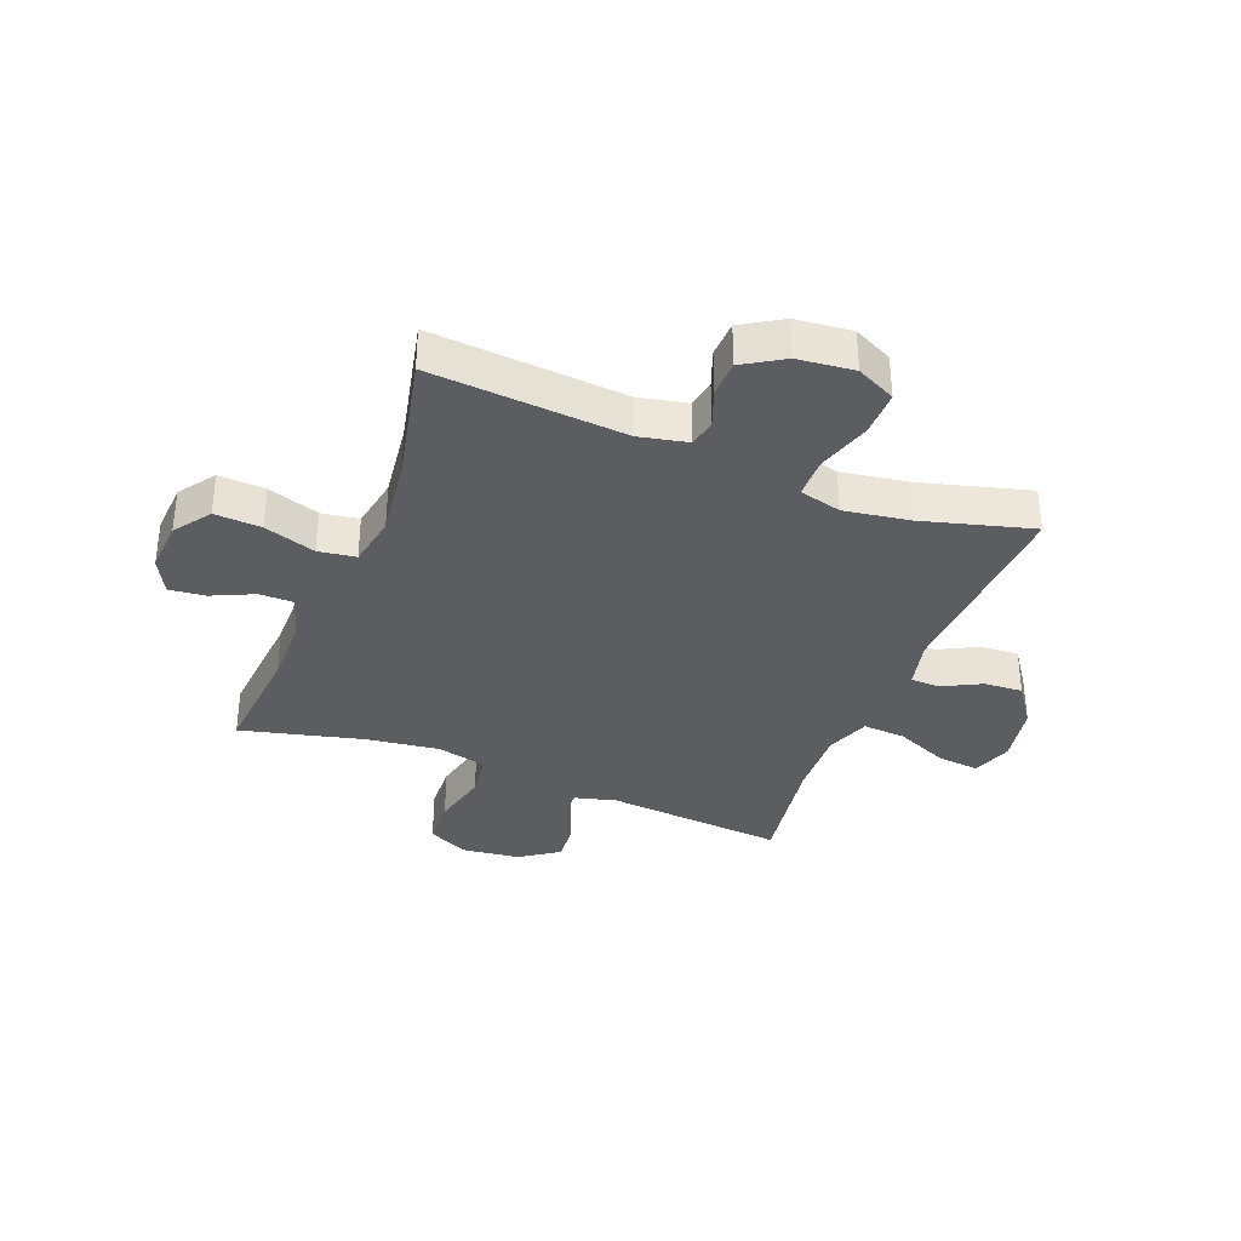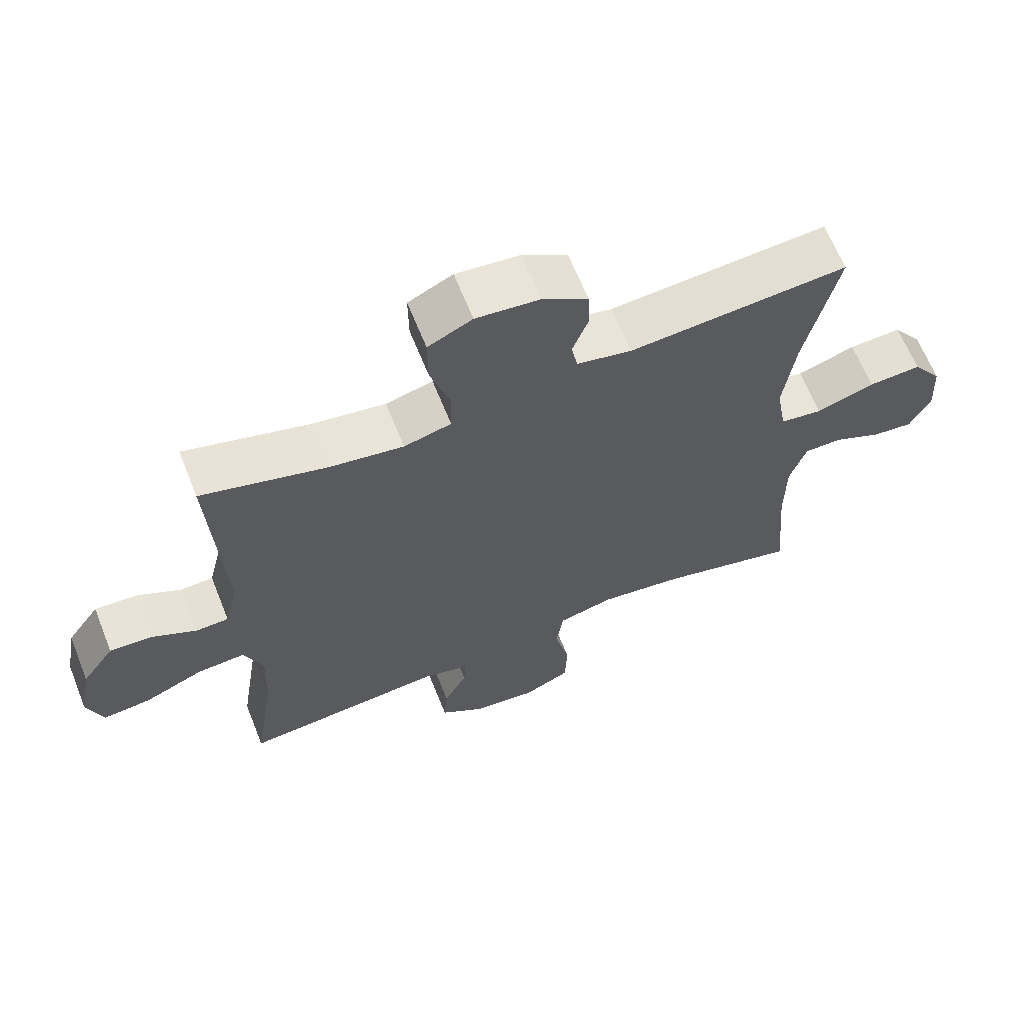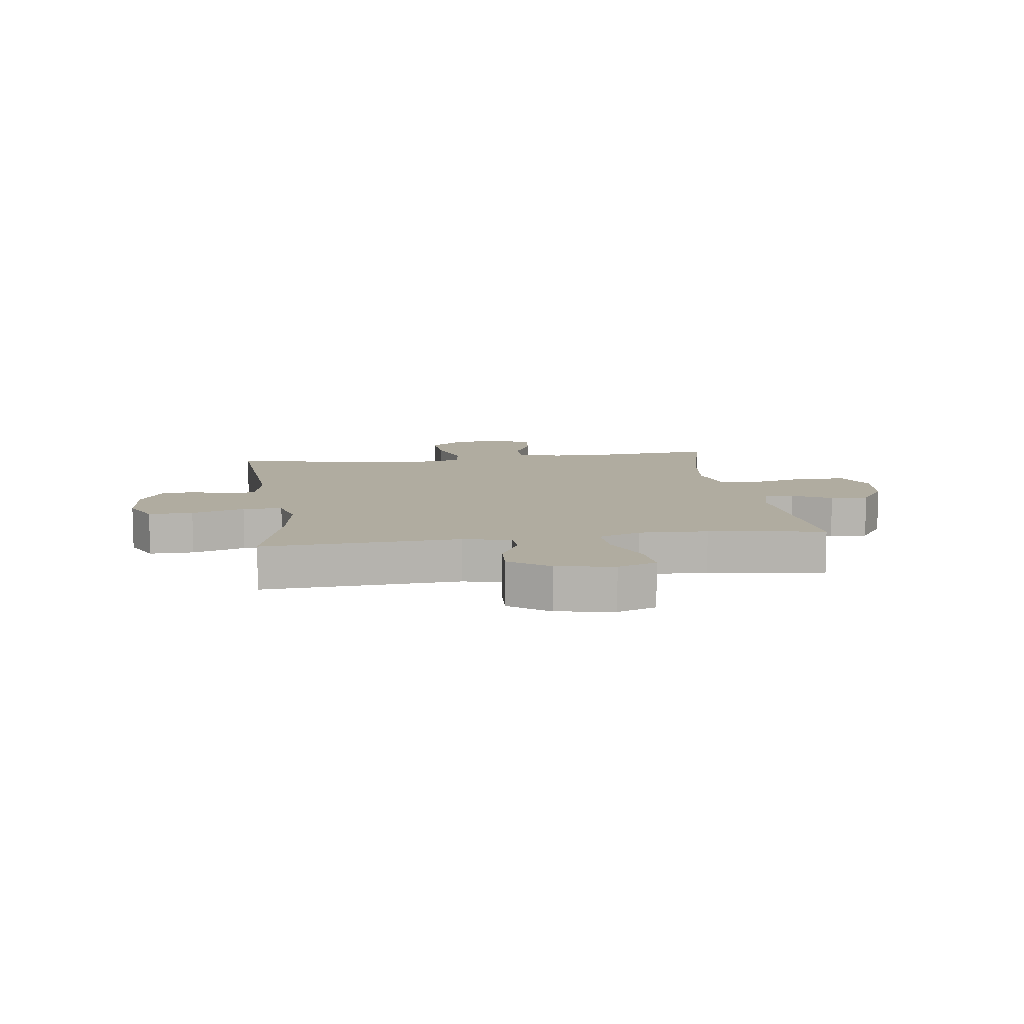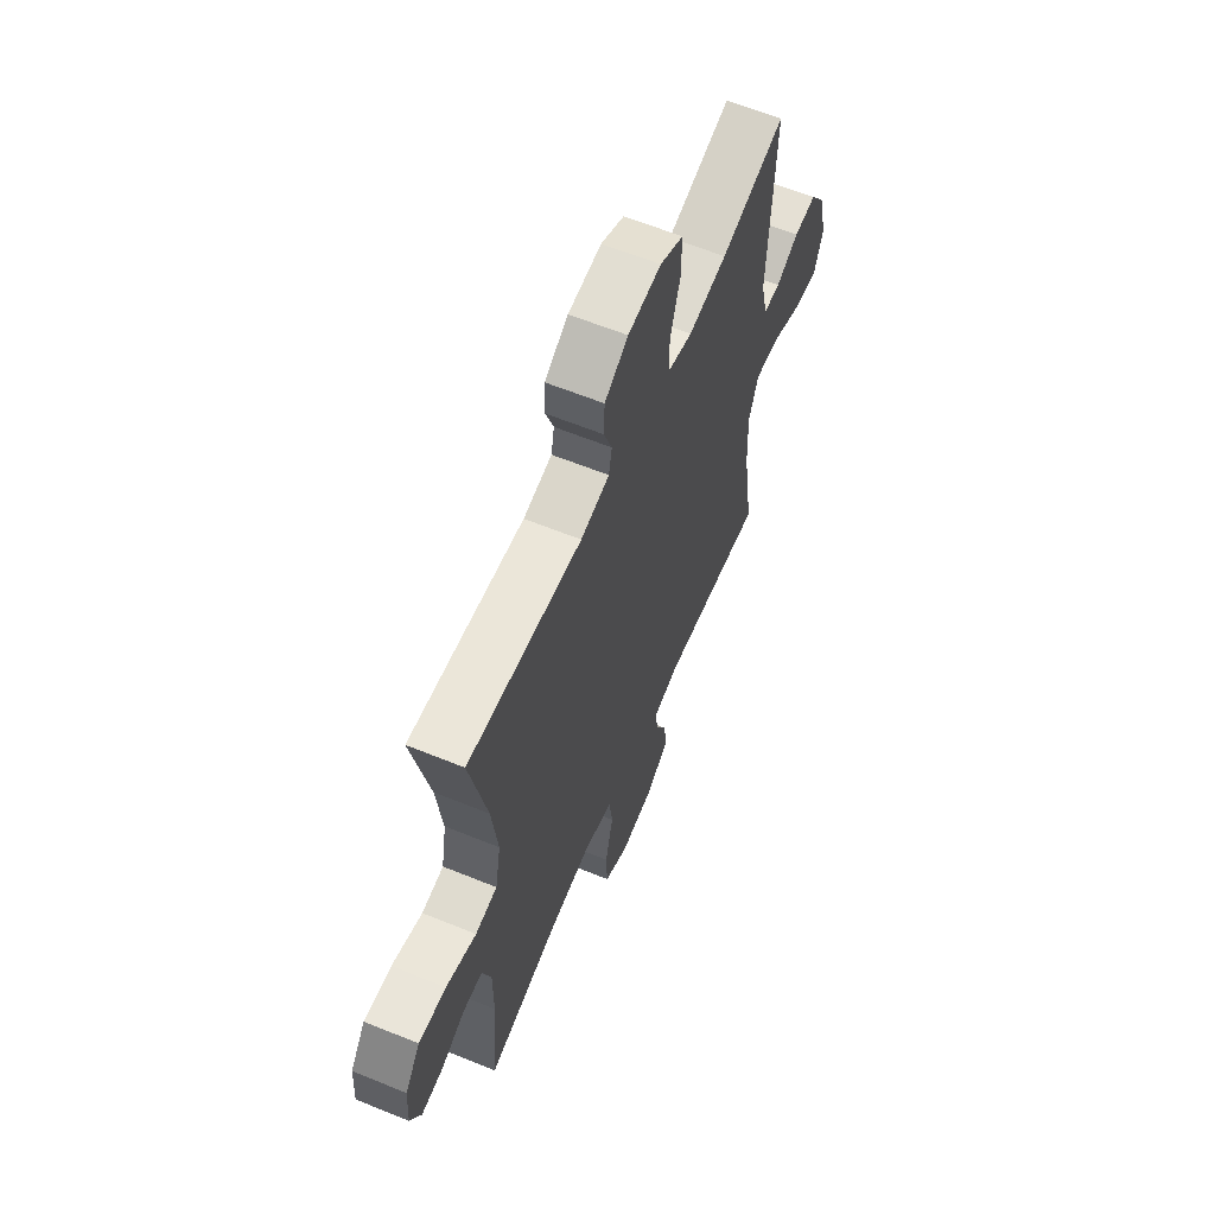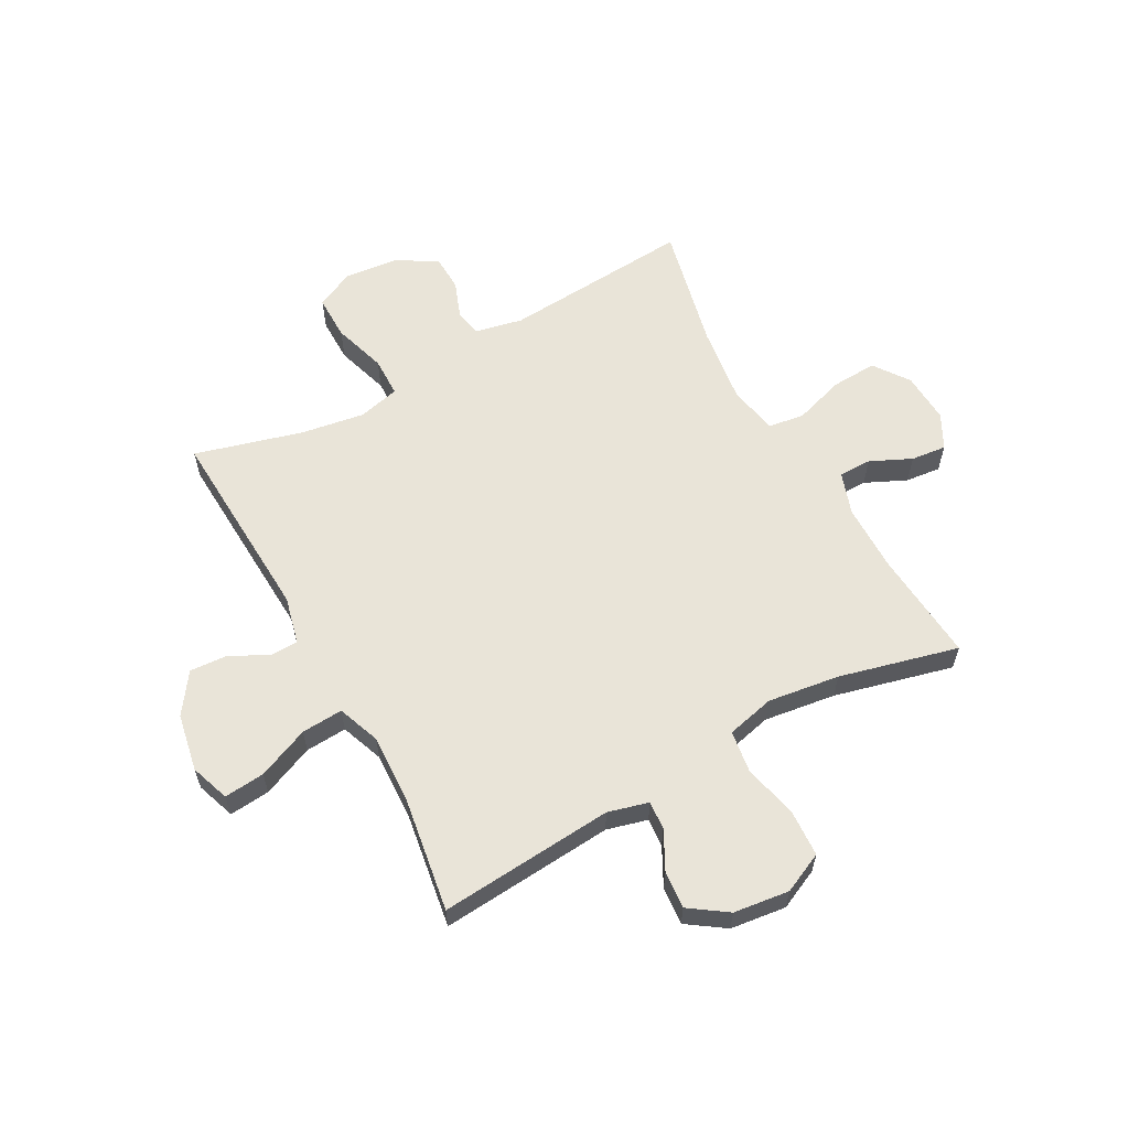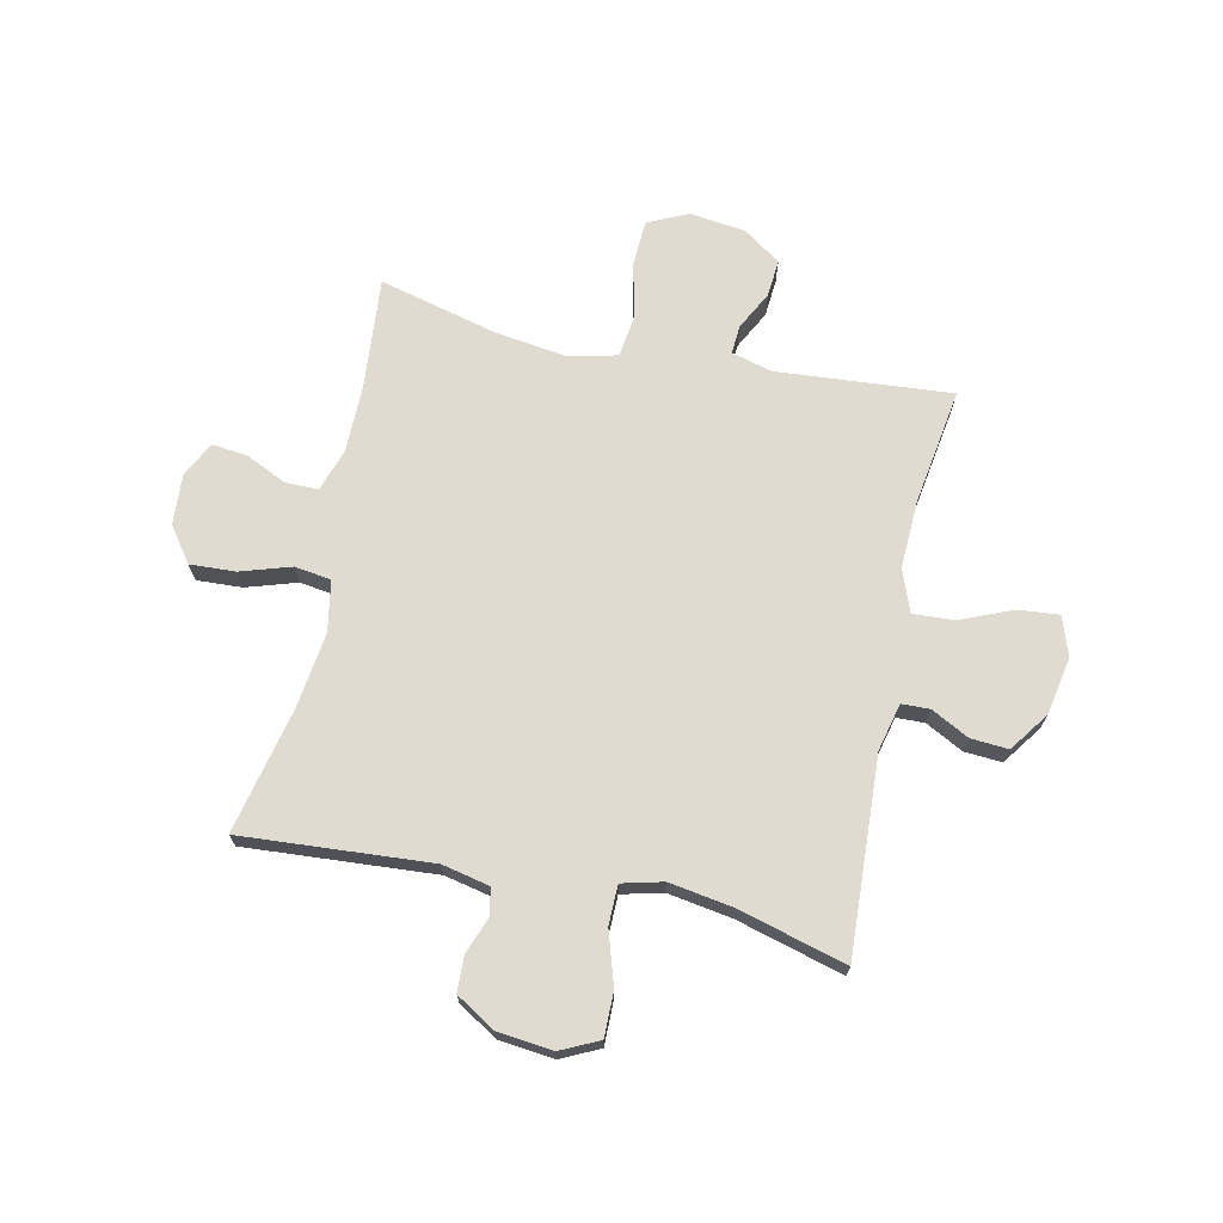
<metadata>
{"format":"obj","ext":"obj","renderer":"f3d","projection":"perspective","resolution":1024,"background":"white","views":[{"elev":-35.5,"azim":-21.6,"up":"+Y"},{"elev":64.6,"azim":158.2,"up":"+Z"},{"elev":9.9,"azim":81.9,"up":"+Y"},{"elev":61.3,"azim":-67.4,"up":"+Z"},{"elev":60.7,"azim":151.3,"up":"+Y"},{"elev":70.2,"azim":12.2,"up":"+Y"}]}
</metadata>
<code>
o path42
v -0.4621 0.0375 0.2809
v -0.4444 0.0375 0.145
v -0.4607 0.0375 0.05407
v -0.5261 0.0375 0.04445
v -0.6166 0.0375 0.07313
v -0.6983 0.0375 0.07733
v -0.7437 0.0375 0.0145
v -0.7492 0.0375 -0.077
v -0.717 0.0375 -0.1386
v -0.6535 0.0375 -0.1317
v -0.5799 0.0375 -0.09757
v -0.5212 0.0375 -0.09749
v -0.4957 0.0375 -0.1739
v -0.495 0.0375 -0.2938
v -0.5123 0.0375 -0.4955
v -0.299 0.0375 -0.442
v -0.1703 0.0375 -0.4242
v -0.08372 0.0375 -0.4449
v -0.07324 0.0375 -0.5201
v -0.0966 0.0375 -0.6199
v -0.09259 0.0375 -0.7029
v -0.02031 0.0375 -0.7366
v 0.0799 0.0375 -0.7242
v 0.1474 0.0375 -0.6777
v 0.142 0.0375 -0.6105
v 0.1062 0.0375 -0.5413
v 0.1027 0.0375 -0.4899
v 0.1754 0.0375 -0.4704
v 0.4894 0.0375 -0.4955
v 0.4575 0.0375 -0.2876
v 0.4526 0.0375 -0.165
v 0.4814 0.0375 -0.08886
v 0.5559 0.0375 -0.09346
v 0.6485 0.0375 -0.1324
v 0.7217 0.0375 -0.139
v 0.7464 0.0375 -0.06888
v 0.727 0.0375 0.03448
v 0.6766 0.0375 0.1055
v 0.6091 0.0375 0.1008
v 0.5412 0.0375 0.06559
v 0.4908 0.0375 0.06711
v 0.4705 0.0375 0.152
v 0.4894 0.0375 0.5064
v 0.2964 0.0375 0.4531
v 0.1815 0.0375 0.4348
v 0.1081 0.0375 0.4533
v 0.1072 0.0375 0.5243
v 0.1372 0.0375 0.6193
v 0.1379 0.0375 0.6989
v 0.06914 0.0375 0.7319
v -0.02982 0.0375 0.7212
v -0.1 0.0375 0.6779
v -0.1024 0.0375 0.6146
v -0.07788 0.0375 0.549
v -0.08736 0.0375 0.5003
v -0.1728 0.0375 0.482
v -0.5123 0.0375 0.5064
v -0.4621 -0.0375 0.2809
v -0.4444 -0.0375 0.145
v -0.4607 -0.0375 0.05407
v -0.5261 -0.0375 0.04445
v -0.6166 -0.0375 0.07313
v -0.6983 -0.0375 0.07733
v -0.7437 -0.0375 0.0145
v -0.7492 -0.0375 -0.077
v -0.717 -0.0375 -0.1386
v -0.6535 -0.0375 -0.1317
v -0.5799 -0.0375 -0.09757
v -0.5212 -0.0375 -0.09749
v -0.4957 -0.0375 -0.1739
v -0.495 -0.0375 -0.2938
v -0.5123 -0.0375 -0.4955
v -0.299 -0.0375 -0.442
v -0.1703 -0.0375 -0.4242
v -0.08372 -0.0375 -0.4449
v -0.07324 -0.0375 -0.5201
v -0.0966 -0.0375 -0.6199
v -0.09259 -0.0375 -0.7029
v -0.02031 -0.0375 -0.7366
v 0.0799 -0.0375 -0.7242
v 0.1474 -0.0375 -0.6777
v 0.142 -0.0375 -0.6105
v 0.1062 -0.0375 -0.5413
v 0.1027 -0.0375 -0.4899
v 0.1754 -0.0375 -0.4704
v 0.4894 -0.0375 -0.4955
v 0.4575 -0.0375 -0.2876
v 0.4526 -0.0375 -0.165
v 0.4814 -0.0375 -0.08886
v 0.5559 -0.0375 -0.09346
v 0.6485 -0.0375 -0.1324
v 0.7217 -0.0375 -0.139
v 0.7464 -0.0375 -0.06888
v 0.727 -0.0375 0.03448
v 0.6766 -0.0375 0.1055
v 0.6091 -0.0375 0.1008
v 0.5412 -0.0375 0.06559
v 0.4908 -0.0375 0.06711
v 0.4705 -0.0375 0.152
v 0.4894 -0.0375 0.5064
v 0.2964 -0.0375 0.4531
v 0.1815 -0.0375 0.4348
v 0.1081 -0.0375 0.4533
v 0.1072 -0.0375 0.5243
v 0.1372 -0.0375 0.6193
v 0.1379 -0.0375 0.6989
v 0.06914 -0.0375 0.7319
v -0.02982 -0.0375 0.7212
v -0.1 -0.0375 0.6779
v -0.1024 -0.0375 0.6146
v -0.07788 -0.0375 0.549
v -0.08736 -0.0375 0.5003
v -0.1728 -0.0375 0.482
v -0.5123 -0.0375 0.5064
v 0.7217 0.0375 -0.139
v 0.7217 0.0375 -0.139
v 0.7464 0.0375 -0.06888
v 0.727 0.0375 0.03448
v 0.6766 0.0375 0.1055
v 0.6485 0.0375 -0.1324
v 0.6091 0.0375 0.1008
v 0.5559 0.0375 -0.09346
v 0.5412 0.0375 0.06559
v 0.4814 0.0375 -0.08886
v 0.4814 0.0375 -0.08886
v 0.4908 0.0375 0.06711
v 0.4908 0.0375 0.06711
v 0.4705 0.0375 0.152
v 0.4526 0.0375 -0.165
v 0.4894 0.0375 -0.4955
v 0.4894 0.0375 -0.4955
v 0.4575 0.0375 -0.2876
v 0.4894 0.0375 0.5064
v 0.4894 0.0375 0.5064
v 0.2964 0.0375 0.4531
v 0.1815 0.0375 0.4348
v 0.1754 0.0375 -0.4704
v 0.1081 0.0375 0.4533
v 0.1081 0.0375 0.4533
v 0.1027 0.0375 -0.4899
v 0.1027 0.0375 -0.4899
v 0.0799 0.0375 -0.7242
v 0.1474 0.0375 -0.6777
v 0.142 0.0375 -0.6105
v 0.1062 0.0375 -0.5413
v 0.1372 0.0375 0.6193
v 0.1379 0.0375 0.6989
v 0.1379 0.0375 0.6989
v 0.06914 0.0375 0.7319
v 0.1072 0.0375 0.5243
v -0.02031 0.0375 -0.7366
v -0.02982 0.0375 0.7212
v -0.09259 0.0375 -0.7029
v -0.09259 0.0375 -0.7029
v -0.1 0.0375 0.6779
v -0.0966 0.0375 -0.6199
v -0.07324 0.0375 -0.5201
v -0.08372 0.0375 -0.4449
v -0.08372 0.0375 -0.4449
v -0.07788 0.0375 0.549
v -0.08736 0.0375 0.5003
v -0.08736 0.0375 0.5003
v -0.1024 0.0375 0.6146
v -0.1703 0.0375 -0.4242
v -0.1728 0.0375 0.482
v -0.299 0.0375 -0.442
v -0.5123 0.0375 -0.4955
v -0.5123 0.0375 -0.4955
v -0.4444 0.0375 0.145
v -0.4607 0.0375 0.05407
v -0.4607 0.0375 0.05407
v -0.4621 0.0375 0.2809
v -0.495 0.0375 -0.2938
v -0.4957 0.0375 -0.1739
v -0.5261 0.0375 0.04445
v -0.5123 0.0375 0.5064
v -0.5123 0.0375 0.5064
v -0.5212 0.0375 -0.09749
v -0.5212 0.0375 -0.09749
v -0.5799 0.0375 -0.09757
v -0.6166 0.0375 0.07313
v -0.6535 0.0375 -0.1317
v -0.6983 0.0375 0.07733
v -0.717 0.0375 -0.1386
v -0.717 0.0375 -0.1386
v -0.7437 0.0375 0.0145
v -0.7492 0.0375 -0.077
v 0.7217 -0.0375 -0.139
v 0.7217 -0.0375 -0.139
v 0.7464 -0.0375 -0.06888
v 0.727 -0.0375 0.03448
v 0.6766 -0.0375 0.1055
v 0.6485 -0.0375 -0.1324
v 0.6091 -0.0375 0.1008
v 0.5559 -0.0375 -0.09346
v 0.5412 -0.0375 0.06559
v 0.4814 -0.0375 -0.08886
v 0.4814 -0.0375 -0.08886
v 0.4908 -0.0375 0.06711
v 0.4908 -0.0375 0.06711
v 0.4705 -0.0375 0.152
v 0.4526 -0.0375 -0.165
v 0.4894 -0.0375 -0.4955
v 0.4894 -0.0375 -0.4955
v 0.4575 -0.0375 -0.2876
v 0.4894 -0.0375 0.5064
v 0.4894 -0.0375 0.5064
v 0.2964 -0.0375 0.4531
v 0.1815 -0.0375 0.4348
v 0.1754 -0.0375 -0.4704
v 0.1081 -0.0375 0.4533
v 0.1081 -0.0375 0.4533
v 0.1027 -0.0375 -0.4899
v 0.1027 -0.0375 -0.4899
v 0.0799 -0.0375 -0.7242
v 0.1474 -0.0375 -0.6777
v 0.142 -0.0375 -0.6105
v 0.1062 -0.0375 -0.5413
v 0.1372 -0.0375 0.6193
v 0.1379 -0.0375 0.6989
v 0.1379 -0.0375 0.6989
v 0.06914 -0.0375 0.7319
v 0.1072 -0.0375 0.5243
v -0.02031 -0.0375 -0.7366
v -0.02982 -0.0375 0.7212
v -0.09259 -0.0375 -0.7029
v -0.09259 -0.0375 -0.7029
v -0.1 -0.0375 0.6779
v -0.0966 -0.0375 -0.6199
v -0.07324 -0.0375 -0.5201
v -0.08372 -0.0375 -0.4449
v -0.08372 -0.0375 -0.4449
v -0.07788 -0.0375 0.549
v -0.08736 -0.0375 0.5003
v -0.08736 -0.0375 0.5003
v -0.1024 -0.0375 0.6146
v -0.1703 -0.0375 -0.4242
v -0.1728 -0.0375 0.482
v -0.299 -0.0375 -0.442
v -0.5123 -0.0375 -0.4955
v -0.5123 -0.0375 -0.4955
v -0.4444 -0.0375 0.145
v -0.4607 -0.0375 0.05407
v -0.4607 -0.0375 0.05407
v -0.4621 -0.0375 0.2809
v -0.495 -0.0375 -0.2938
v -0.4957 -0.0375 -0.1739
v -0.5261 -0.0375 0.04445
v -0.5123 -0.0375 0.5064
v -0.5123 -0.0375 0.5064
v -0.5212 -0.0375 -0.09749
v -0.5212 -0.0375 -0.09749
v -0.5799 -0.0375 -0.09757
v -0.6166 -0.0375 0.07313
v -0.6535 -0.0375 -0.1317
v -0.6983 -0.0375 0.07733
v -0.717 -0.0375 -0.1386
v -0.717 -0.0375 -0.1386
v -0.7437 -0.0375 0.0145
v -0.7492 -0.0375 -0.077
f 242 238 245
f 220 222 219
f 236 225 228
f 193 191 195
f 253 259 255
f 255 259 260
f 218 229 215
f 218 215 217
f 259 254 256
f 234 238 211
f 188 190 193
f 233 225 236
f 237 247 239
f 208 201 206
f 201 209 202
f 194 196 195
f 209 201 208
f 239 247 246
f 234 223 233
f 217 215 216
f 190 191 193
f 205 202 210
f 239 246 240
f 237 243 247
f 213 231 230
f 195 196 197
f 245 238 249
f 231 243 237
f 202 209 211
f 255 260 257
f 202 211 231
f 254 253 248
f 211 243 231
f 243 248 251
f 197 199 202
f 211 242 243
f 213 230 218
f 215 229 224
f 247 243 251
f 230 229 218
f 205 210 203
f 219 233 223
f 225 233 219
f 202 231 210
f 251 248 253
f 224 229 226
f 253 254 259
f 201 202 199
f 199 197 196
f 223 234 211
f 222 225 219
f 211 238 242
f 194 195 191
f 210 231 213
f 192 194 191
f 116 36 93 189
f 36 37 94 93
f 37 38 95 94
f 34 35 92 91
f 38 39 96 95
f 33 34 91 90
f 39 40 97 96
f 125 33 90 198
f 40 127 200 97
f 41 42 99 98
f 31 32 89 88
f 131 30 87 204
f 42 134 207 99
f 30 31 88 87
f 43 44 101 100
f 44 45 102 101
f 28 29 86 85
f 45 139 212 102
f 141 28 85 214
f 23 24 81 80
f 24 25 82 81
f 25 26 83 82
f 48 148 221 105
f 49 50 107 106
f 47 48 105 104
f 46 47 104 103
f 26 27 84 83
f 22 23 80 79
f 50 51 108 107
f 154 22 79 227
f 51 52 109 108
f 20 21 78 77
f 19 20 77 76
f 159 19 76 232
f 54 162 235 111
f 53 54 111 110
f 52 53 110 109
f 17 18 75 74
f 55 56 113 112
f 16 17 74 73
f 168 16 73 241
f 2 171 244 59
f 1 2 59 58
f 14 15 72 71
f 13 14 71 70
f 3 4 61 60
f 177 1 58 250
f 56 57 114 113
f 179 13 70 252
f 11 12 69 68
f 4 5 62 61
f 10 11 68 67
f 5 6 63 62
f 185 10 67 258
f 6 7 64 63
f 8 9 66 65
f 7 8 65 64
f 169 172 165
f 147 146 149
f 163 155 152
f 120 122 118
f 180 182 186
f 182 187 186
f 145 142 156
f 145 144 142
f 186 183 181
f 161 138 165
f 115 120 117
f 160 163 152
f 164 166 174
f 135 133 128
f 128 129 136
f 121 122 123
f 136 135 128
f 166 173 174
f 161 160 150
f 144 143 142
f 117 120 118
f 132 137 129
f 166 167 173
f 164 174 170
f 140 157 158
f 122 124 123
f 172 176 165
f 158 164 170
f 129 138 136
f 182 184 187
f 129 158 138
f 181 175 180
f 138 158 170
f 170 178 175
f 124 129 126
f 138 170 169
f 140 145 157
f 142 151 156
f 174 178 170
f 157 145 156
f 132 130 137
f 146 150 160
f 152 146 160
f 129 137 158
f 178 180 175
f 151 153 156
f 180 186 181
f 128 126 129
f 126 123 124
f 150 138 161
f 149 146 152
f 138 169 165
f 121 118 122
f 137 140 158
f 119 118 121

</code>
